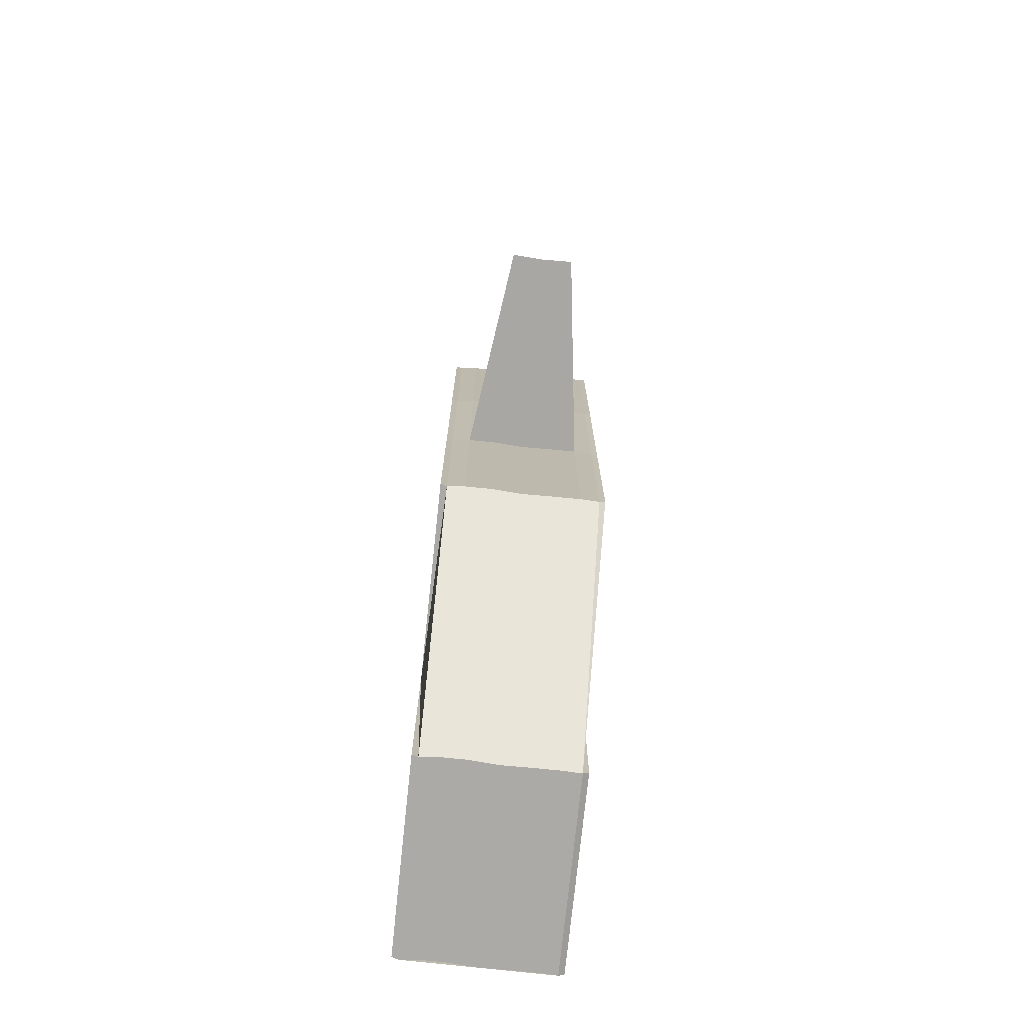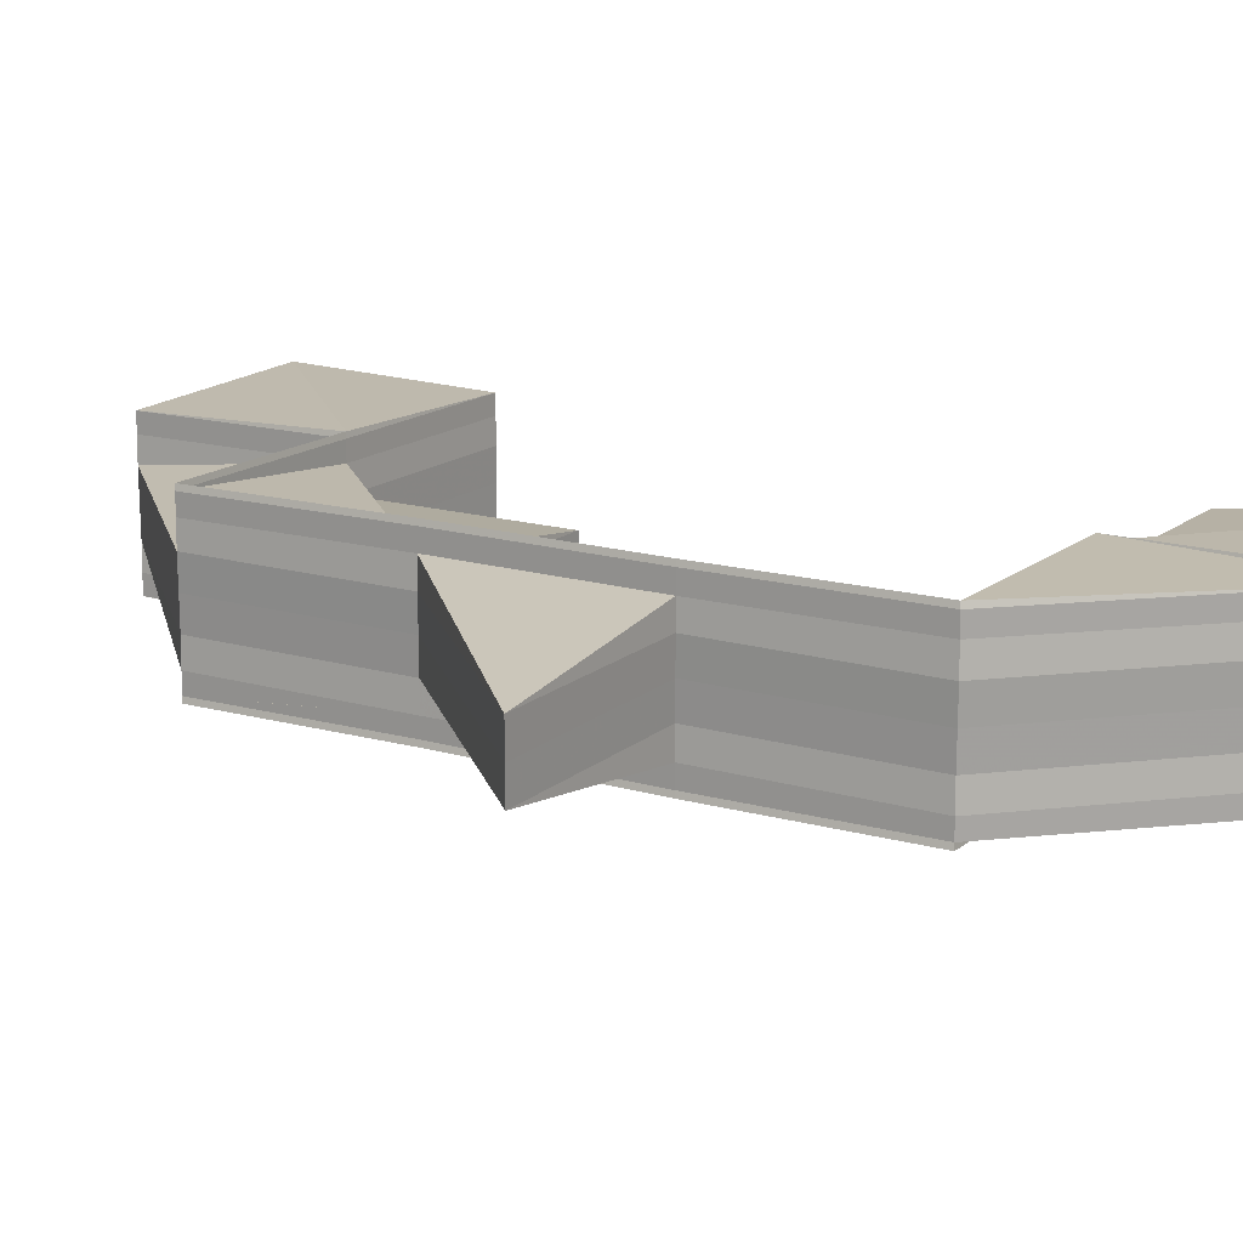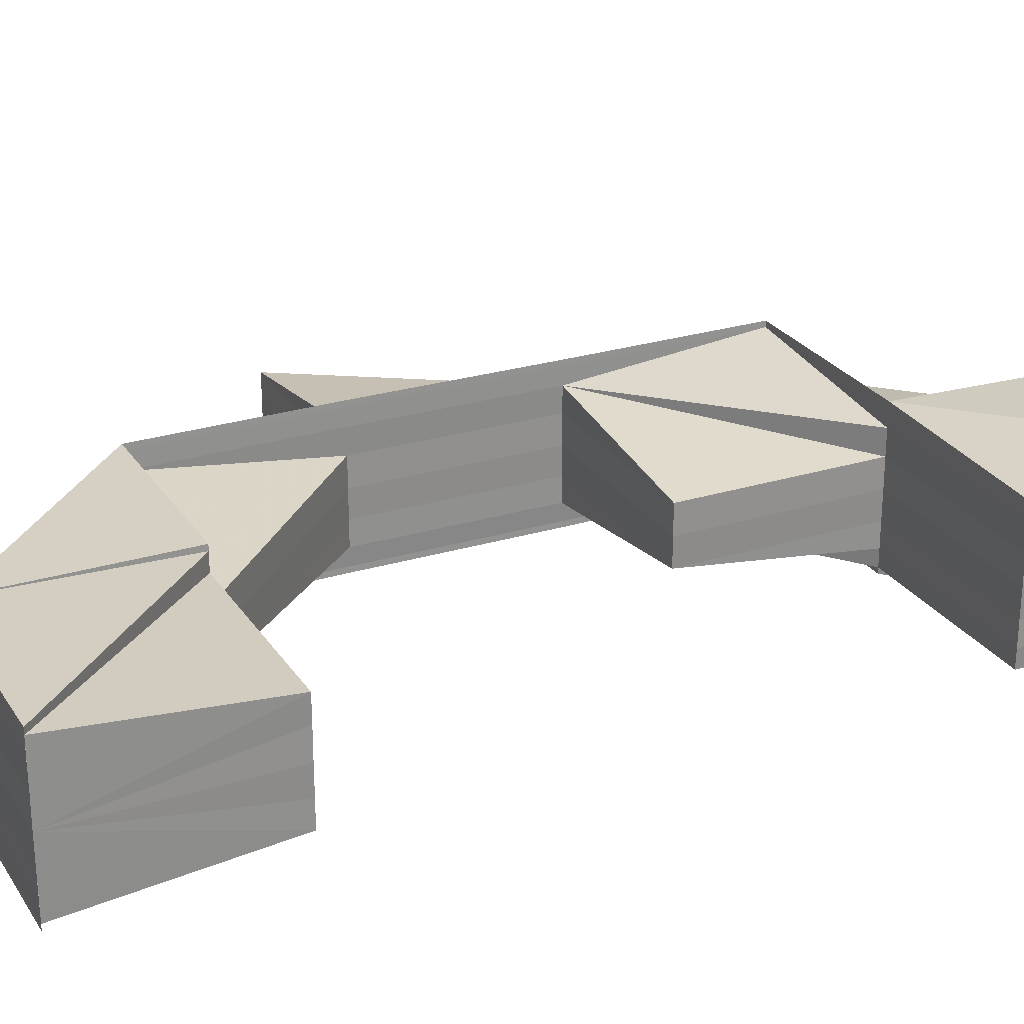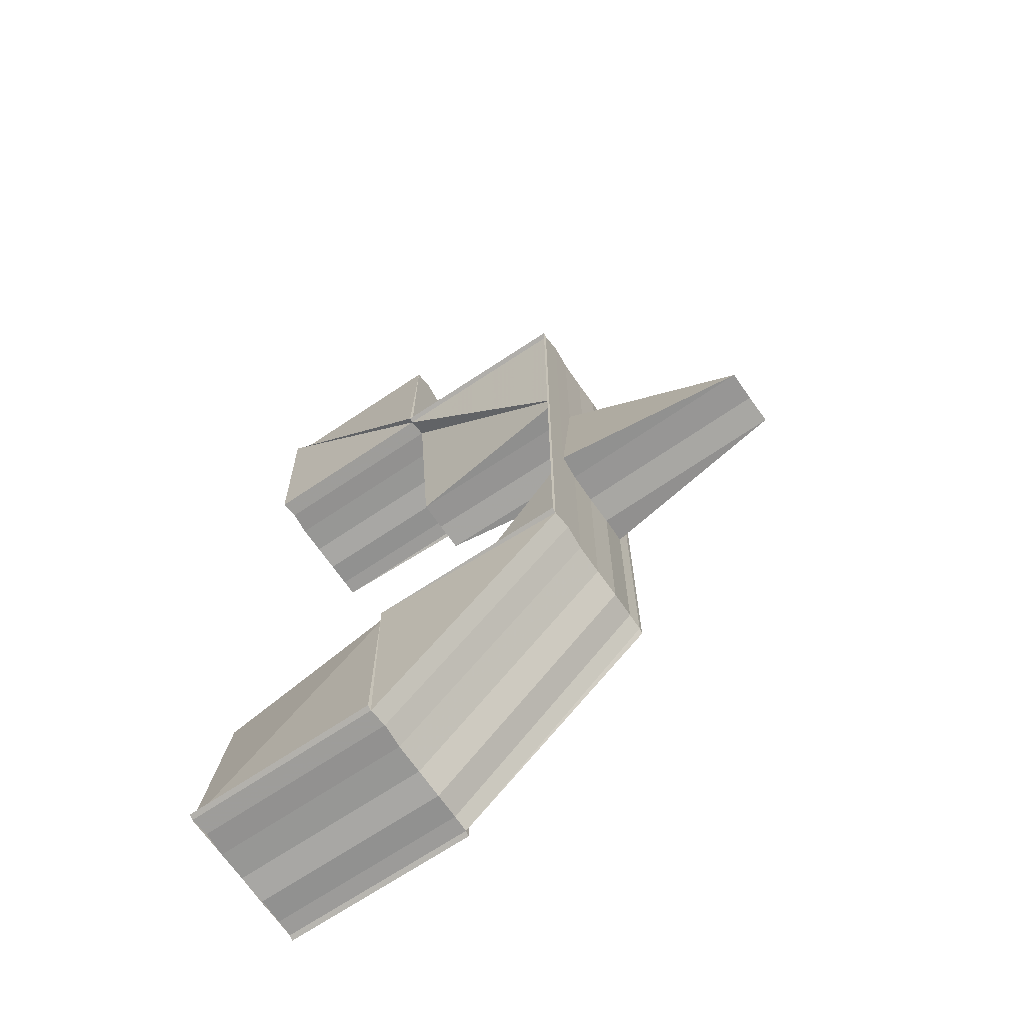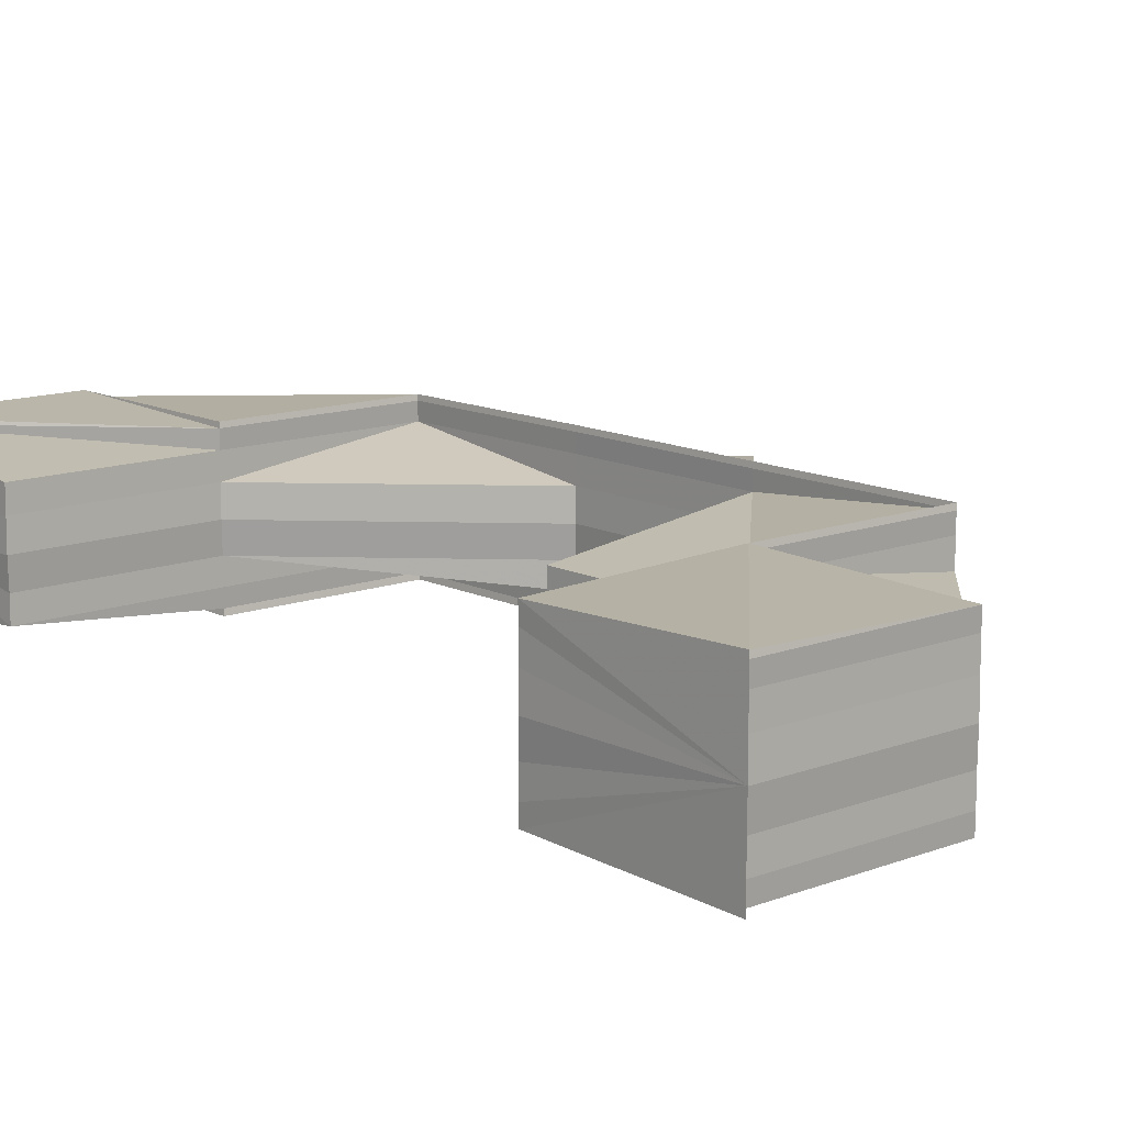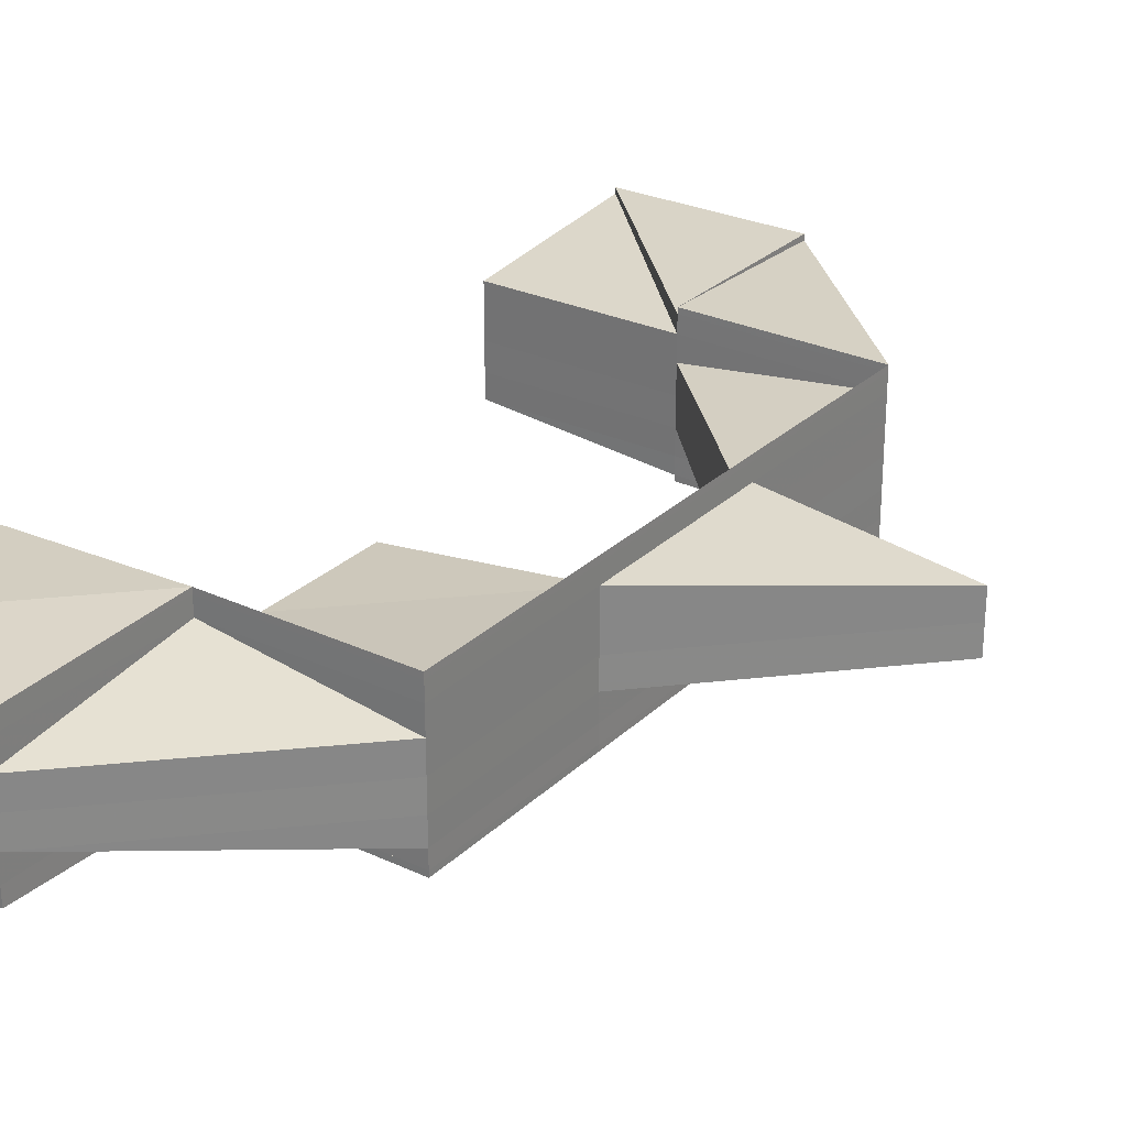
<metadata>
{"format":"obj","ext":"obj","renderer":"f3d","projection":"perspective","resolution":1024,"background":"white","views":[{"elev":-75.1,"azim":-96.0,"up":"+Y"},{"elev":15.5,"azim":-58.5,"up":"+Z"},{"elev":25.8,"azim":63.8,"up":"+Z"},{"elev":-68.8,"azim":-145.9,"up":"+Y"},{"elev":12.7,"azim":138.9,"up":"+Z"},{"elev":27.7,"azim":-144.5,"up":"+Z"}]}
</metadata>
<code>
o 6607
v 2175 1877 10.93
v 2175 1877 10.93
v 2175 1877 10.93
v 2175 1877 10.93
v 2175 1877 10.93
v 2175 1877 10.93
v 2175 1877 10.93
v 2175 1877 10.93
v 2175 1877 10.93
v 2175 1877 10.93
v 2175 1877 10.93
v 2175 1877 10.93
v 2175 1877 10.93
v 2175 1877 10.93
v 2175 1877 10.93
v 2175 1877 10.93
v 2175 1877 10.93
v 2175 1877 10.93
v 2175 1877 10.93
v 2175 1877 10.93
v 2175 1877 10.93
v 2175 1877 10.93
v 2175 1877 10.93
v 2175 1877 10.93
v 2175 1877 10.93
v 2175 1877 10.93
v 2175 1877 10.93
v 2175 1877 10.93
v 2175 1877 10.93
v 2175 1877 10.93
v 2175 1877 10.93
v 2175 1877 10.93
v 2175 1877 10.93
v 2175 1877 10.93
v 2175 1877 10.93
v 2175 1877 10.93
v 2175 1877 10.93
v 2175 1877 10.93
v 2175 1877 10.93
v 2175 1877 10.93
v 2175 1877 10.93
v 2175 1877 10.93
v 2175 1877 10.93
v 2175 1877 10.93
v 2175 1877 10.93
v 2175 1877 10.93
v 2175 1877 10.93
v 2175 1877 10.93
v 2175 1877 10.93
v 2175 1877 10.93
v 2175 1877 10.93
v 2175 1877 10.93
v 2175 1877 10.93
v 2175 1877 10.93
v 2175 1877 10.93
v 2175 1877 10.93
v 2175 1877 10.93
v 2175 1877 10.93
v 2175 1877 10.93
v 2175 1877 10.93
v 2175 1877 10.93
v 2175 1877 10.93
v 2175 1877 10.93
v 2175 1877 10.93
v 2175 1877 10.93
v 2175 1877 10.93
v 2175 1877 10.93
v 2175 1877 10.93
v 2175 1877 10.93
v 2175 1877 10.93
v 2175 1877 10.93
v 2175 1877 10.93
v 2175 1877 10.93
v 2175 1877 10.93
v 2175 1877 10.93
v 2175 1877 10.93
v 2175 1877 10.93
v 2175 1877 10.93
v 2175 1877 10.93
v 2175 1877 10.93
v 2175 1877 10.93
v 2175 1877 10.93
v 2175 1877 10.93
v 2175 1877 10.93
v 2175 1877 10.93
v 2175 1877 10.93
v 2175 1877 10.93
v 2175 1877 10.93
v 2175 1877 10.93
v 2175 1877 10.93
v 2175 1877 10.93
v 2175 1877 10.93
v 2175 1877 10.93
v 2175 1877 10.93
v 2175 1877 10.93
v 2175 1877 10.93
v 2175 1877 10.93
v 2175 1877 10.93
v 2175 1877 10.92
v 2175 1877 10.93
v 2175 1877 10.93
v 2175 1877 10.93
v 2175 1877 10.93
v 2175 1877 10.93
v 2175 1877 10.93
v 2175 1877 10.93
v 2175 1877 10.93
v 2175 1877 10.93
v 2175 1877 10.93
v 2175 1877 10.93
v 2175 1877 10.93
v 2175 1877 10.93
v 2175 1877 10.93
v 2175 1877 10.93
v 2175 1877 10.93
v 2175 1877 10.93
v 2175 1877 10.93
v 2175 1877 10.93
v 2175 1877 10.93
v 2175 1877 10.93
v 2175 1877 10.93
v 2175 1877 10.93
v 2175 1877 10.93
v 2175 1877 10.93
v 2175 1877 10.93
v 2175 1877 10.93
v 2175 1877 10.93
v 2175 1877 10.93
v 2175 1877 10.93
v 2175 1877 10.93
v 2175 1877 10.93
v 2175 1877 10.93
v 2175 1877 10.93
v 2175 1877 10.93
v 2175 1877 10.93
v 2175 1877 10.93
v 2175 1877 10.92
v 2175 1877 10.92
v 2175 1877 10.92
v 2175 1877 10.92
v 2175 1877 10.92
v 2175 1877 10.93
v 2175 1877 10.93
v 2175 1877 10.93
v 2175 1877 10.93
v 2175 1877 10.92
v 2175 1877 10.92
v 2175 1877 10.92
v 2175 1877 10.92
v 2175 1877 10.92
v 2175 1877 10.92
v 2175 1877 10.93
v 2175 1877 10.92
v 2175 1877 10.92
v 2175 1877 10.92
v 2175 1877 10.92
v 2175 1877 10.92
v 2175 1877 10.92
v 2175 1877 10.92
v 2175 1877 10.92
v 2175 1877 10.92
v 2175 1877 10.93
v 2175 1877 10.92
v 2175 1877 10.93
v 2175 1877 10.93
v 2175 1877 10.92
v 2175 1877 10.92
v 2175 1877 10.92
v 2175 1877 10.92
v 2175 1877 10.92
v 2175 1877 10.92
v 2175 1877 10.92
v 2175 1877 10.92
v 2175 1877 10.93
v 2175 1877 10.92
v 2175 1877 10.92
v 2175 1877 10.92
v 2175 1877 10.92
v 2175 1877 10.92
v 2175 1877 10.92
v 2175 1877 10.93
v 2175 1877 10.92
v 2175 1877 10.93
v 2175 1877 10.93
v 2175 1877 10.93
v 2175 1877 10.93
v 2175 1877 10.93
v 2175 1877 10.93
v 2175 1877 10.93
v 2175 1877 10.93
v 2175 1877 10.93
v 2175 1877 10.93
v 2175 1877 10.93
v 2175 1877 10.92
v 2175 1877 10.92
v 2175 1877 10.93
v 2175 1877 10.93
v 2175 1877 10.93
v 2175 1877 10.93
v 2175 1877 10.93
v 2175 1877 10.93
v 2175 1877 10.92
v 2175 1877 10.92
v 2175 1877 10.92
v 2175 1877 10.92
v 2175 1877 10.92
v 2175 1877 10.93
v 2175 1877 10.93
v 2175 1877 10.93
v 2175 1877 10.93
v 2175 1877 10.93
v 2175 1877 10.93
v 2175 1877 10.93
v 2175 1877 10.92
v 2175 1877 10.93
v 2175 1877 10.93
v 2175 1877 10.93
v 2175 1877 10.93
v 2175 1877 10.93
v 2175 1877 10.93
v 2175 1877 10.93
v 2175 1877 10.93
v 2175 1877 10.93
v 2175 1877 10.93
v 2175 1877 10.93
v 2175 1877 10.93
v 2175 1877 10.93
v 2175 1877 10.93
v 2175 1877 10.93
v 2175 1877 10.93
v 2175 1877 10.93
v 2175 1877 10.93
v 2175 1877 10.93
v 2175 1877 10.93
v 2175 1877 10.93
v 2175 1877 10.93
v 2175 1877 10.93
v 2175 1877 10.93
v 2175 1877 10.93
v 2175 1877 10.93
v 2175 1877 10.93
v 2175 1877 10.93
v 2175 1877 10.93
v 2175 1877 10.93
v 2175 1877 10.93
v 2175 1877 10.93
v 2175 1877 10.93
v 2175 1877 10.93
v 2175 1877 10.93
v 2175 1877 10.93
v 2175 1877 10.93
v 2175 1877 10.93
v 2175 1877 10.93
v 2175 1877 10.93
v 2175 1877 10.93
v 2175 1877 10.93
v 2175 1877 10.93
v 2175 1877 10.93
v 2175 1877 10.93
v 2175 1877 10.93
v 2175 1877 10.93
v 2175 1877 10.93
v 2175 1877 10.93
v 2175 1877 10.93
v 2175 1877 10.93
v 2175 1877 10.93
v 2175 1877 10.93
v 2175 1877 10.93
v 2175 1877 10.93
v 2175 1877 10.93
v 2175 1877 10.93
v 2175 1877 10.93
v 2175 1877 10.93
v 2175 1877 10.93
v 2175 1877 10.93
v 2175 1877 10.93
v 2175 1877 10.93
v 2175 1877 10.93
v 2175 1877 10.93
v 2175 1877 10.93
v 2175 1877 10.93
v 2175 1877 10.93
v 2175 1877 10.93
v 2175 1877 10.93
v 2175 1877 10.92
v 2175 1877 10.92
v 2175 1877 10.93
v 2175 1877 10.93
v 2175 1877 10.92
v 2175 1877 10.92
v 2175 1877 10.92
v 2175 1877 10.92
v 2175 1877 10.93
v 2175 1877 10.92
v 2175 1877 10.92
v 2175 1877 10.92
v 2175 1877 10.92
v 2175 1877 10.92
v 2175 1877 10.93
v 2175 1877 10.93
v 2175 1877 10.93
v 2175 1877 10.93
v 2175 1877 10.93
v 2175 1877 10.93
v 2175 1877 10.92
v 2175 1877 10.93
v 2175 1877 10.92
v 2175 1877 10.92
v 2175 1877 10.92
v 2175 1877 10.92
v 2175 1877 10.92
v 2175 1877 10.92
v 2175 1877 10.93
v 2175 1877 10.93
v 2175 1877 10.92
v 2175 1877 10.92
v 2175 1877 10.92
v 2175 1877 10.92
v 2175 1877 10.93
v 2175 1877 10.93
v 2175 1877 10.93
v 2175 1877 10.93
v 2175 1877 10.93
v 2175 1877 10.93
v 2175 1877 10.93
v 2175 1877 10.93
v 2175 1877 10.93
v 2175 1877 10.92
v 2175 1877 10.92
v 2175 1877 10.92
v 2175 1877 10.92
v 2175 1877 10.92
v 2175 1877 10.93
v 2175 1877 10.93
v 2175 1877 10.92
v 2175 1877 10.92
v 2175 1877 10.92
v 2175 1877 10.92
v 2175 1877 10.92
v 2175 1877 10.92
v 2175 1877 10.92
v 2175 1877 10.92
v 2175 1877 10.92
v 2175 1877 10.92
v 2175 1877 10.92
v 2175 1877 10.92
v 2175 1877 10.92
v 2175 1877 10.93
v 2175 1877 10.93
v 2175 1877 10.93
f 1 2 3
f 2 4 3
f 3 4 5
f 6 7 5
f 7 8 9
f 5 10 9
f 9 11 12
f 2 13 4
f 13 14 4
f 13 15 14
f 16 17 15
f 17 18 19
f 20 15 21
f 21 22 23
f 24 19 20
f 25 19 26
f 26 27 28
f 29 30 27
f 31 30 32
f 29 33 34
f 35 29 36
f 35 29 37
f 38 39 32
f 40 41 32
f 42 41 43
f 44 42 45
f 40 46 47
f 46 48 49
f 40 50 51
f 52 53 51
f 54 50 55
f 56 54 57
f 58 59 51
f 58 60 61
f 60 62 63
f 64 63 65
f 66 67 64
f 68 54 69
f 54 68 70
f 71 68 72
f 72 73 74
f 71 75 76
f 77 78 76
f 79 80 77
f 81 82 78
f 75 59 83
f 80 59 83
f 84 83 85
f 57 86 84
f 74 86 87
f 86 88 89
f 87 88 90
f 90 91 92
f 93 94 91
f 94 95 96
f 92 96 97
f 97 98 99
f 100 93 101
f 101 102 103
f 103 104 105
f 81 106 102
f 106 81 14
f 106 107 108
f 107 106 13
f 109 81 24
f 109 110 111
f 109 41 28
f 109 112 113
f 114 115 113
f 109 112 38
f 115 116 117
f 112 116 117
f 112 118 19
f 119 118 120
f 118 119 15
f 121 119 122
f 119 121 123
f 124 122 38
f 38 125 124
f 126 127 124
f 124 128 126
f 129 16 126
f 129 121 130
f 126 131 132
f 130 131 133
f 133 128 134
f 134 135 136
f 137 138 132
f 137 138 139
f 138 140 141
f 138 142 143
f 121 142 143
f 144 142 145
f 144 146 147
f 148 146 149
f 150 148 151
f 144 152 153
f 154 155 153
f 152 156 157
f 155 156 157
f 150 158 159
f 144 158 159
f 160 158 161
f 162 143 159
f 160 163 162
f 164 165 162
f 160 166 167
f 168 166 159
f 168 169 170
f 168 171 172
f 172 173 174
f 160 175 176
f 177 175 178
f 179 180 176
f 181 180 182
f 171 181 183
f 184 181 185
f 186 184 187
f 188 186 189
f 190 183 191
f 192 193 191
f 194 192 190
f 195 194 190
f 191 196 1
f 196 2 1
f 196 197 2
f 197 13 2
f 197 123 13
f 165 107 197
f 198 197 199
f 200 201 197
f 202 165 200
f 203 202 198
f 203 202 204
f 202 205 206
f 207 208 1
f 208 209 1
f 209 210 1
f 210 211 1
f 211 212 1
f 212 213 1
f 213 214 1
f 214 177 1
f 174 215 216
f 163 217 215
f 218 217 216
f 219 220 221
f 222 223 221
f 221 224 219
f 225 226 224
f 226 227 224
f 226 227 228
f 229 226 228
f 230 229 231
f 229 232 233
f 234 232 235
f 236 237 235
f 238 237 239
f 238 240 241
f 242 240 243
f 244 245 241
f 246 242 247
f 242 248 249
f 250 248 249
f 251 250 247
f 251 252 253
f 254 252 255
f 254 256 257
f 258 254 259
f 258 254 260
f 261 262 255
f 221 261 260
f 220 261 125
f 220 263 261
f 263 264 261
f 261 264 265
f 266 263 220
f 264 267 265
f 268 269 265
f 270 269 271
f 268 272 273
f 244 268 270
f 274 268 244
f 270 267 244
f 264 275 267
f 275 276 267
f 228 275 264
f 267 276 277
f 267 277 278
f 276 279 277
f 280 279 281
f 263 228 264
f 282 228 263
f 266 282 263
f 283 282 266
f 284 283 266
f 285 283 284
f 286 285 284
f 286 284 287
f 284 266 288
f 287 284 288
f 288 266 220
f 287 288 131
f 288 220 128
f 289 290 286
f 291 289 292
f 293 290 294
f 294 295 296
f 297 298 296
f 299 288 219
f 219 300 299
f 129 301 299
f 299 302 303
f 129 304 305
f 306 304 303
f 307 304 303
f 307 308 309
f 308 310 311
f 307 312 313
f 314 312 305
f 315 312 316
f 317 315 318
f 224 300 128
f 224 319 300
f 300 320 321
f 300 321 131
f 227 322 300
f 227 322 228
f 322 323 321
f 322 323 228
f 323 324 228
f 324 290 228
f 323 324 325
f 321 326 325
f 325 327 328
f 325 329 330
f 331 329 332
f 333 325 331
f 334 325 333
f 335 336 333
f 337 338 339
f 340 338 341
f 342 343 341
f 342 344 345
f 346 344 347
f 348 349 350

</code>
